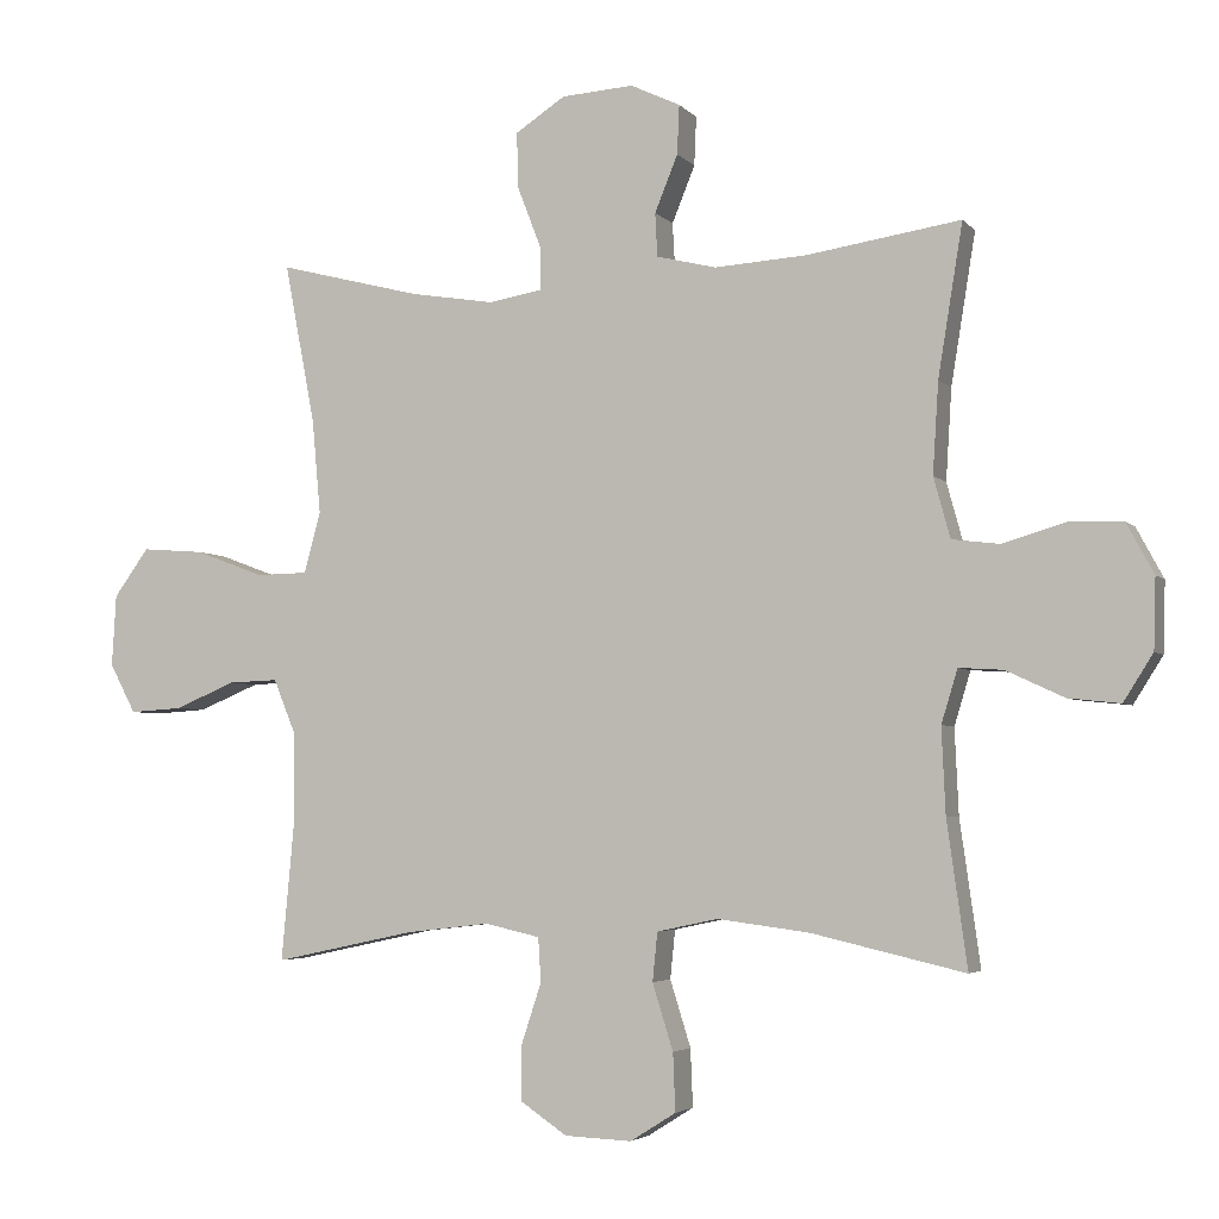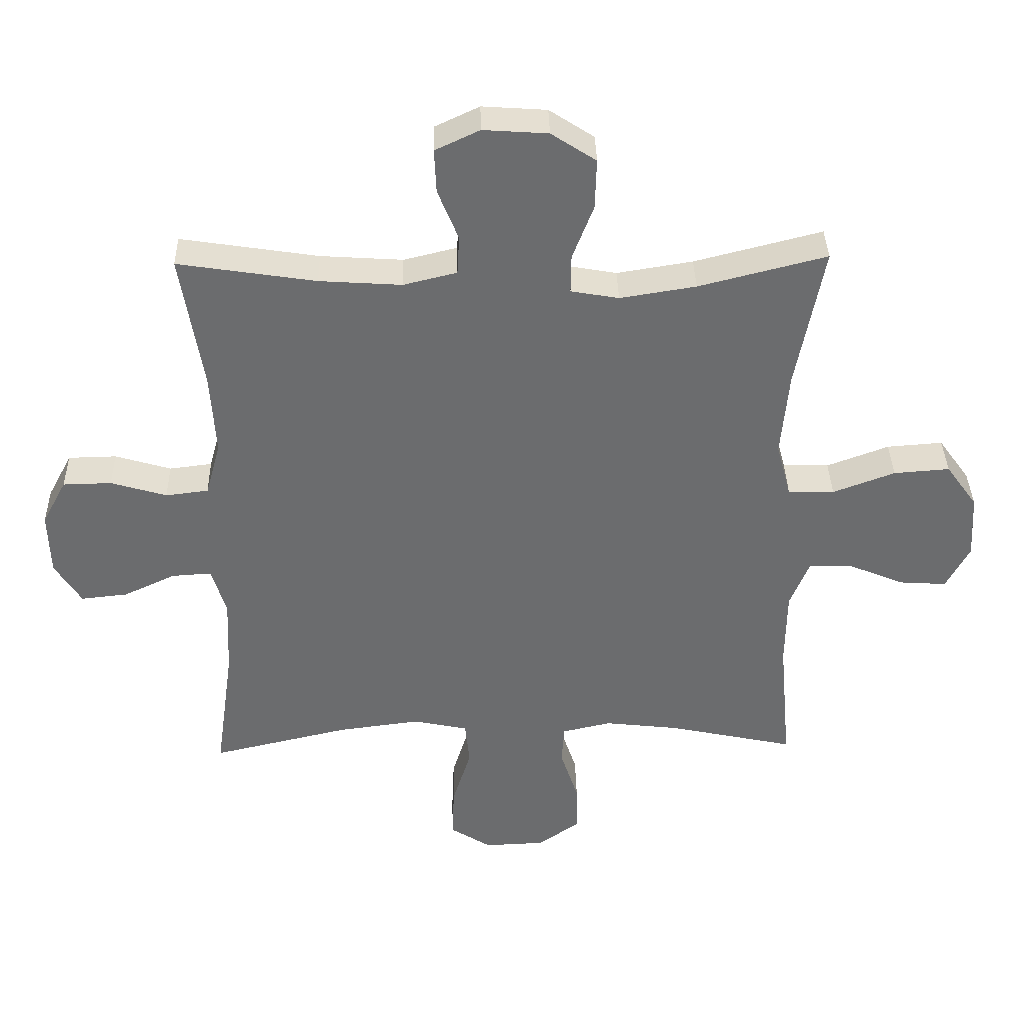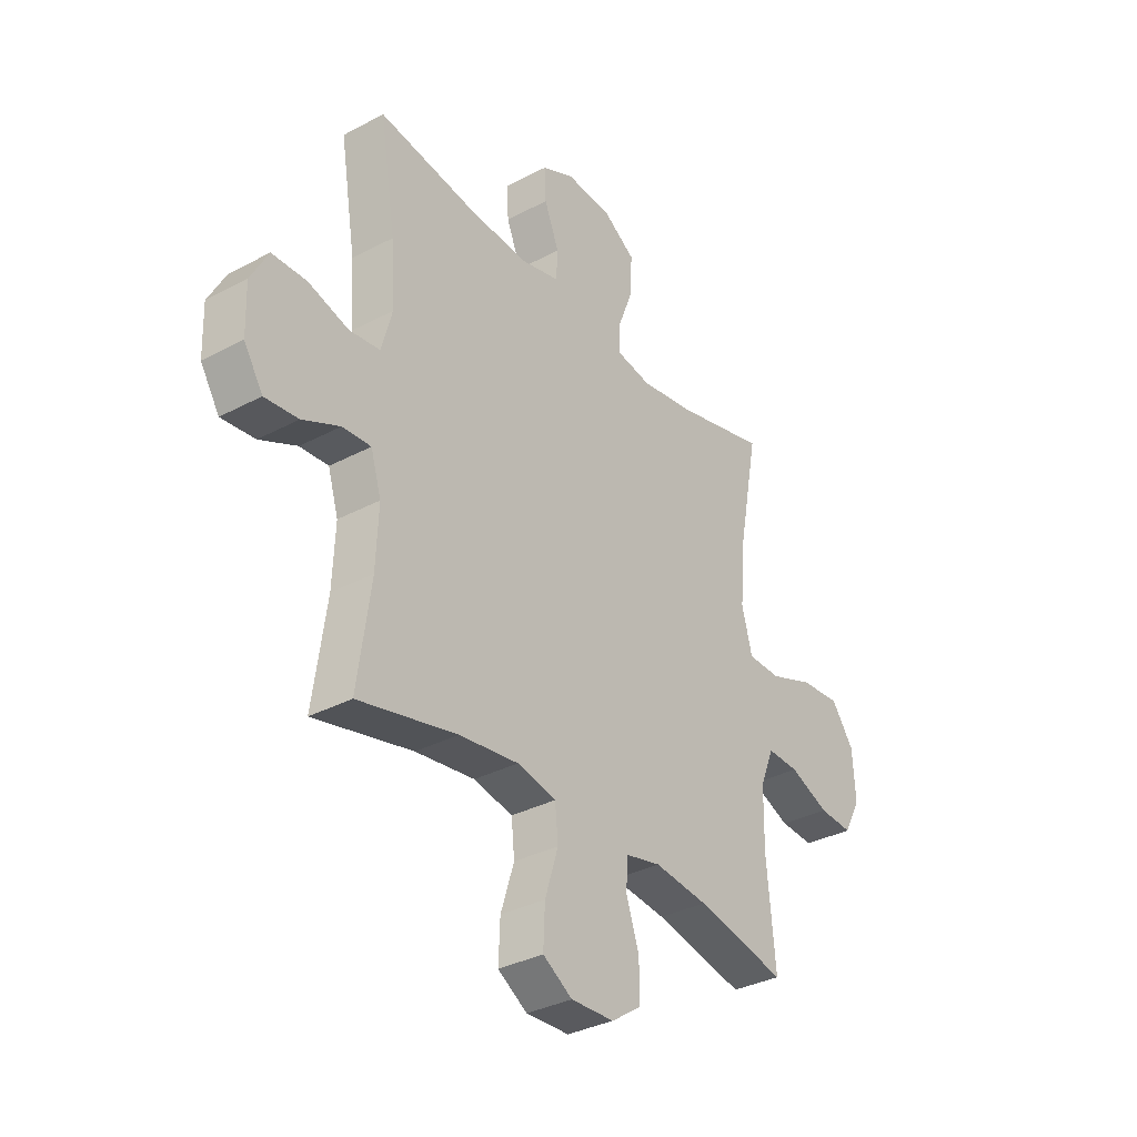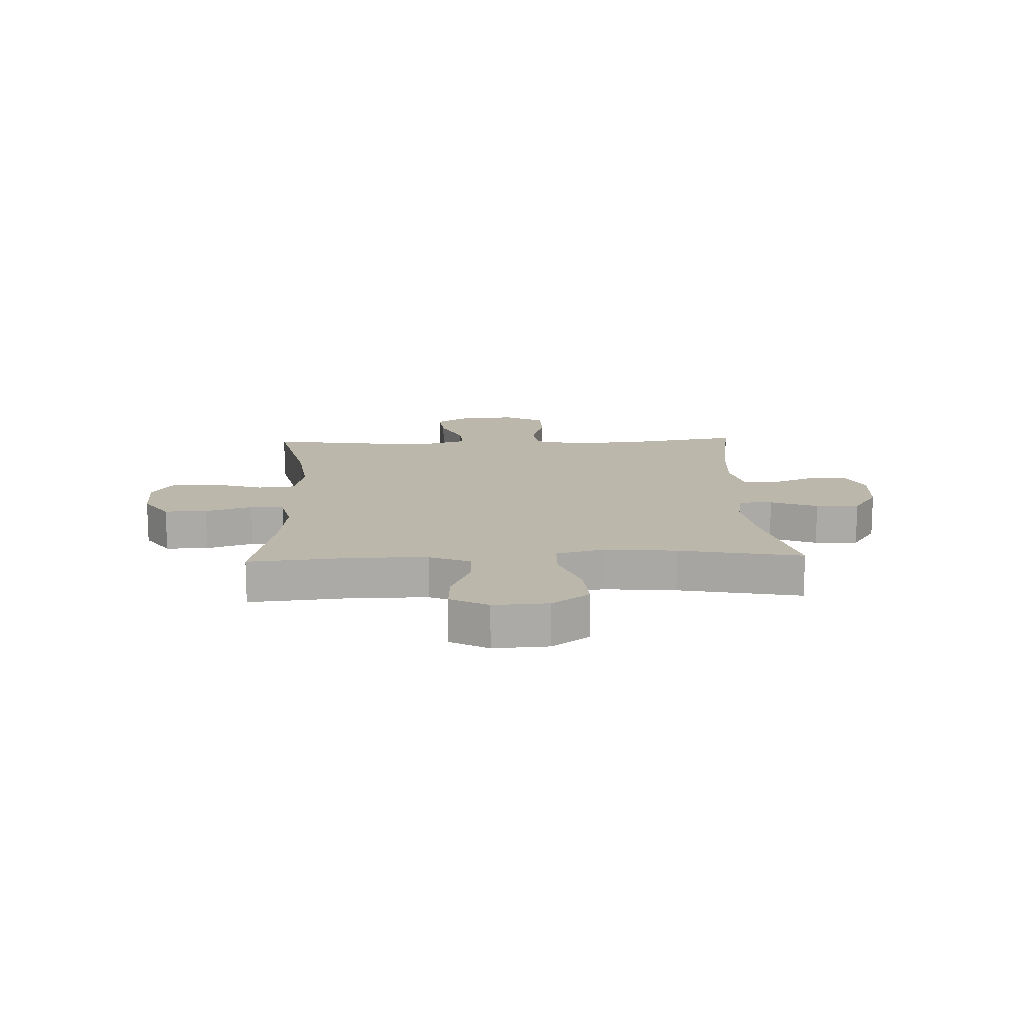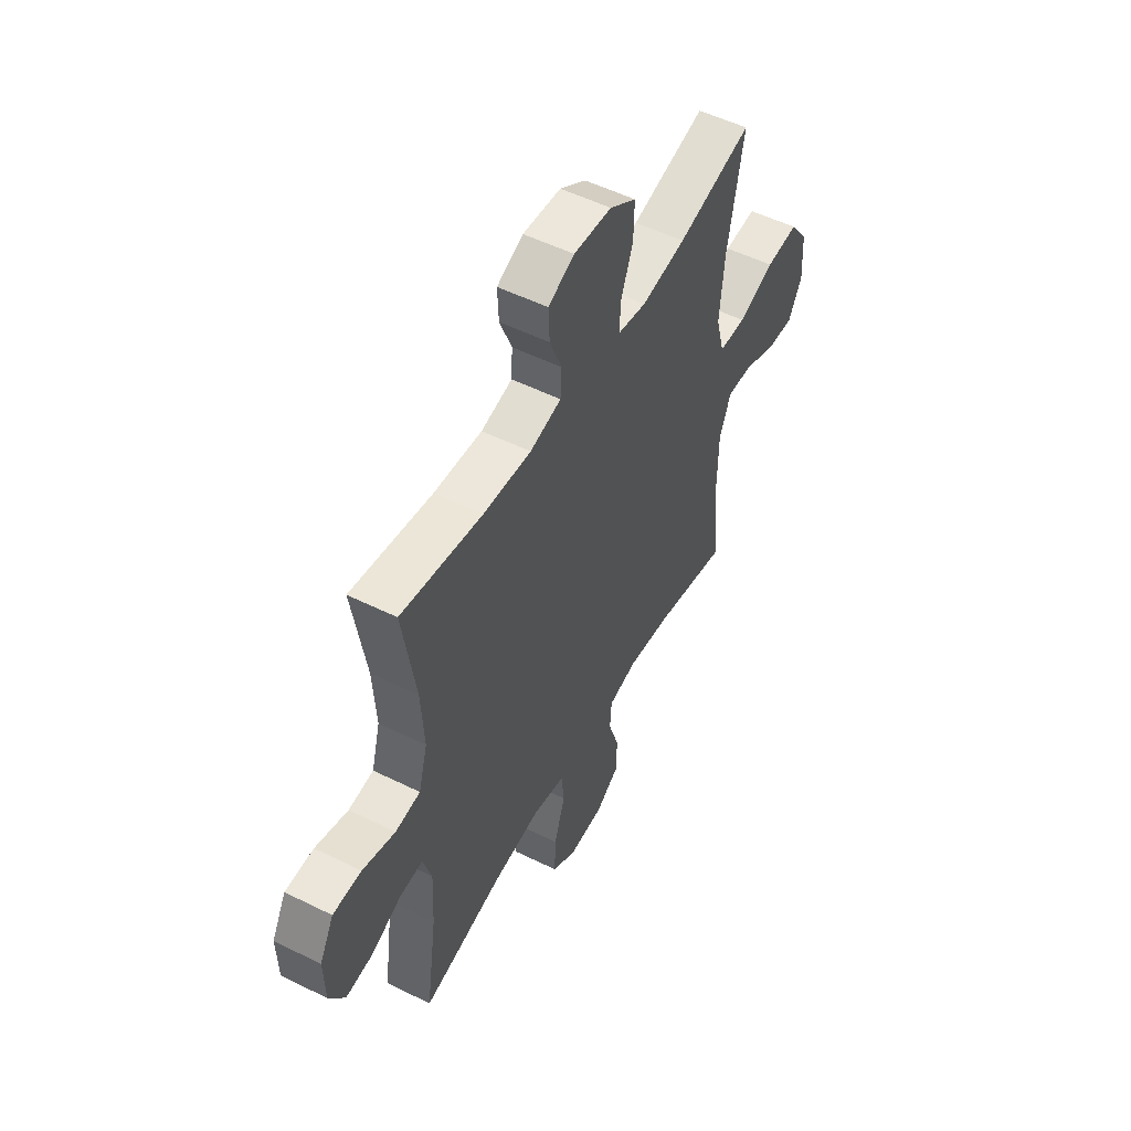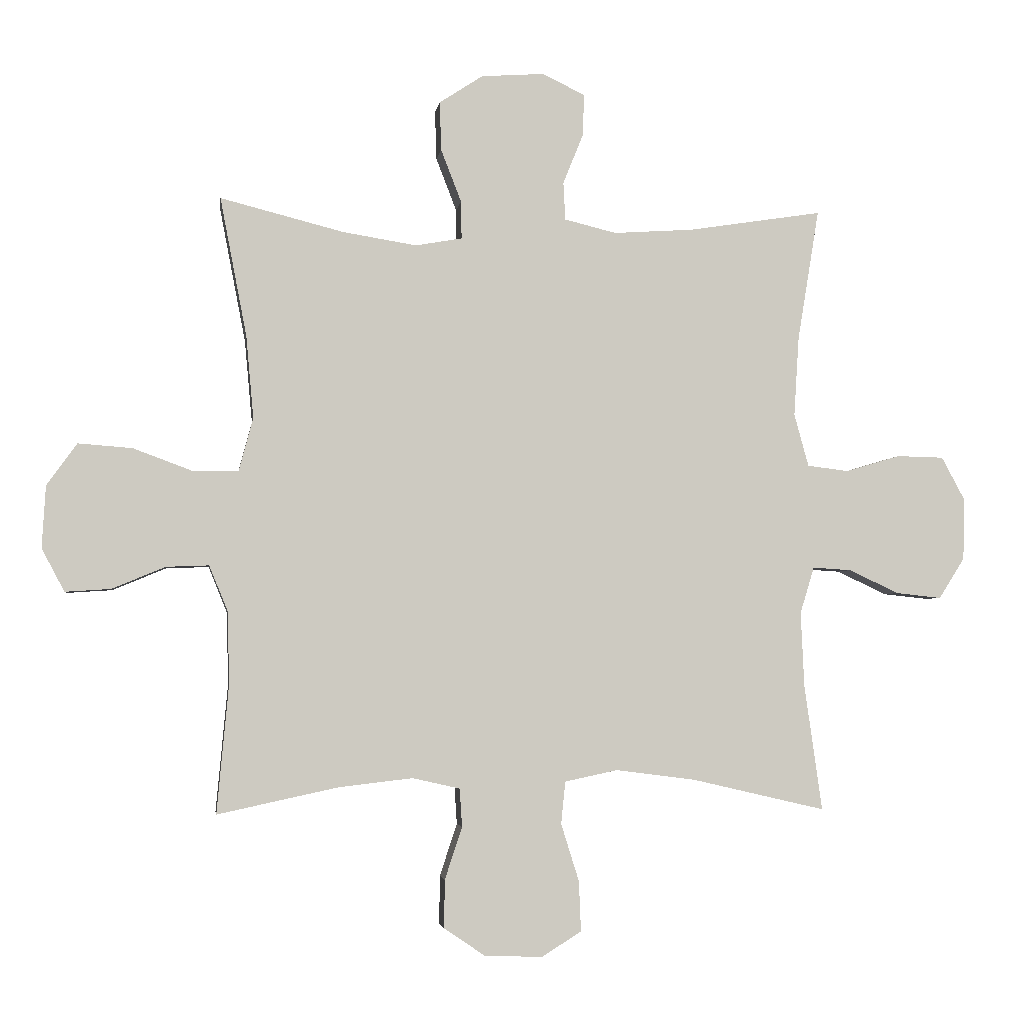
<metadata>
{"format":"obj","ext":"obj","renderer":"f3d","projection":"perspective","resolution":1024,"background":"white","views":[{"elev":-3.9,"azim":20.1,"up":"+Z"},{"elev":36.6,"azim":178.7,"up":"+Z"},{"elev":-33.9,"azim":125.9,"up":"+Z"},{"elev":14.3,"azim":-92.3,"up":"+Y"},{"elev":52.4,"azim":118.1,"up":"+Z"},{"elev":-3.3,"azim":-7.8,"up":"+Z"}]}
</metadata>
<code>
o path190
v -0.4521 0.0375 0.2792
v -0.44 0.0375 0.1448
v -0.463 0.0375 0.05848
v -0.5358 0.0375 0.05691
v -0.6334 0.0375 0.09335
v -0.7214 0.0375 0.1002
v -0.7709 0.0375 0.03181
v -0.7768 0.0375 -0.06941
v -0.7398 0.0375 -0.1391
v -0.6657 0.0375 -0.1343
v -0.5791 0.0375 -0.0982
v -0.5095 0.0375 -0.09557
v -0.4786 0.0375 -0.1714
v -0.4767 0.0375 -0.2924
v -0.4954 0.0375 -0.4969
v -0.297 0.0375 -0.4543
v -0.1783 0.0375 -0.4407
v -0.101 0.0375 -0.4582
v -0.09703 0.0375 -0.5205
v -0.1252 0.0375 -0.6059
v -0.1262 0.0375 -0.6841
v -0.06001 0.0375 -0.7291
v 0.03456 0.0375 -0.733
v 0.09928 0.0375 -0.6925
v 0.09596 0.0375 -0.6106
v 0.0667 0.0375 -0.5171
v 0.07369 0.0375 -0.4481
v 0.1597 0.0375 -0.4297
v 0.2898 0.0375 -0.4467
v 0.5065 0.0375 -0.4969
v 0.4776 0.0375 -0.2915
v 0.4721 0.0375 -0.1701
v 0.4951 0.0375 -0.09451
v 0.5575 0.0375 -0.09836
v 0.6395 0.0375 -0.1366
v 0.713 0.0375 -0.1445
v 0.7547 0.0375 -0.07823
v 0.7575 0.0375 0.0214
v 0.7191 0.0375 0.09265
v 0.6427 0.0375 0.09441
v 0.5546 0.0375 0.06827
v 0.4872 0.0375 0.0765
v 0.4637 0.0375 0.1621
v 0.4717 0.0375 0.2908
v 0.5065 0.0375 0.5048
v 0.289 0.0375 0.4712
v 0.1591 0.0375 0.4627
v 0.07491 0.0375 0.4833
v 0.07161 0.0375 0.5446
v 0.1041 0.0375 0.6248
v 0.1072 0.0375 0.694
v 0.03696 0.0375 0.7272
v -0.06491 0.0375 0.7202
v -0.1356 0.0375 0.6739
v -0.1331 0.0375 0.5945
v -0.09981 0.0375 0.5085
v -0.09894 0.0375 0.4476
v -0.1746 0.0375 0.4342
v -0.294 0.0375 0.4534
v -0.4954 0.0375 0.5048
v -0.4521 -0.0375 0.2792
v -0.44 -0.0375 0.1448
v -0.463 -0.0375 0.05848
v -0.5358 -0.0375 0.05691
v -0.6334 -0.0375 0.09335
v -0.7214 -0.0375 0.1002
v -0.7709 -0.0375 0.03181
v -0.7768 -0.0375 -0.06941
v -0.7398 -0.0375 -0.1391
v -0.6657 -0.0375 -0.1343
v -0.5791 -0.0375 -0.0982
v -0.5095 -0.0375 -0.09557
v -0.4786 -0.0375 -0.1714
v -0.4767 -0.0375 -0.2924
v -0.4954 -0.0375 -0.4969
v -0.297 -0.0375 -0.4543
v -0.1783 -0.0375 -0.4407
v -0.101 -0.0375 -0.4582
v -0.09703 -0.0375 -0.5205
v -0.1252 -0.0375 -0.6059
v -0.1262 -0.0375 -0.6841
v -0.06001 -0.0375 -0.7291
v 0.03456 -0.0375 -0.733
v 0.09928 -0.0375 -0.6925
v 0.09596 -0.0375 -0.6106
v 0.0667 -0.0375 -0.5171
v 0.07369 -0.0375 -0.4481
v 0.1597 -0.0375 -0.4297
v 0.2898 -0.0375 -0.4467
v 0.5065 -0.0375 -0.4969
v 0.4776 -0.0375 -0.2915
v 0.4721 -0.0375 -0.1701
v 0.4951 -0.0375 -0.09451
v 0.5575 -0.0375 -0.09836
v 0.6395 -0.0375 -0.1366
v 0.713 -0.0375 -0.1445
v 0.7547 -0.0375 -0.07823
v 0.7575 -0.0375 0.0214
v 0.7191 -0.0375 0.09265
v 0.6427 -0.0375 0.09441
v 0.5546 -0.0375 0.06827
v 0.4872 -0.0375 0.0765
v 0.4637 -0.0375 0.1621
v 0.4717 -0.0375 0.2908
v 0.5065 -0.0375 0.5048
v 0.289 -0.0375 0.4712
v 0.1591 -0.0375 0.4627
v 0.07491 -0.0375 0.4833
v 0.07161 -0.0375 0.5446
v 0.1041 -0.0375 0.6248
v 0.1072 -0.0375 0.694
v 0.03696 -0.0375 0.7272
v -0.06491 -0.0375 0.7202
v -0.1356 -0.0375 0.6739
v -0.1331 -0.0375 0.5945
v -0.09981 -0.0375 0.5085
v -0.09894 -0.0375 0.4476
v -0.1746 -0.0375 0.4342
v -0.294 -0.0375 0.4534
v -0.4954 -0.0375 0.5048
v -0.06001 0.0375 -0.7291
v 0.03456 0.0375 -0.733
v 0.09928 0.0375 -0.6925
v 0.09928 0.0375 -0.6925
v -0.1262 0.0375 -0.6841
v 0.09596 0.0375 -0.6106
v -0.1252 0.0375 -0.6059
v 0.0667 0.0375 -0.5171
v -0.09703 0.0375 -0.5205
v -0.101 0.0375 -0.4582
v -0.101 0.0375 -0.4582
v 0.07369 0.0375 -0.4481
v 0.07369 0.0375 -0.4481
v -0.4954 0.0375 -0.4969
v -0.4954 0.0375 -0.4969
v -0.297 0.0375 -0.4543
v 0.2898 0.0375 -0.4467
v 0.5065 0.0375 -0.4969
v 0.5065 0.0375 -0.4969
v -0.1783 0.0375 -0.4407
v 0.1597 0.0375 -0.4297
v -0.4767 0.0375 -0.2924
v 0.4776 0.0375 -0.2915
v -0.4786 0.0375 -0.1714
v 0.4721 0.0375 -0.1701
v -0.5095 0.0375 -0.09557
v -0.5095 0.0375 -0.09557
v 0.4951 0.0375 -0.09451
v 0.4951 0.0375 -0.09451
v 0.6395 0.0375 -0.1366
v 0.713 0.0375 -0.1445
v 0.713 0.0375 -0.1445
v 0.7547 0.0375 -0.07823
v -0.7768 0.0375 -0.06941
v -0.7398 0.0375 -0.1391
v -0.7398 0.0375 -0.1391
v -0.6657 0.0375 -0.1343
v 0.5575 0.0375 -0.09836
v -0.5791 0.0375 -0.0982
v 0.7575 0.0375 0.0214
v -0.7709 0.0375 0.03181
v 0.7191 0.0375 0.09265
v 0.7191 0.0375 0.09265
v -0.7214 0.0375 0.1002
v -0.6334 0.0375 0.09335
v -0.5358 0.0375 0.05691
v -0.463 0.0375 0.05848
v -0.463 0.0375 0.05848
v -0.44 0.0375 0.1448
v 0.5546 0.0375 0.06827
v 0.4872 0.0375 0.0765
v 0.4872 0.0375 0.0765
v 0.6427 0.0375 0.09441
v 0.4637 0.0375 0.1621
v -0.4521 0.0375 0.2792
v 0.4717 0.0375 0.2908
v -0.1746 0.0375 0.4342
v -0.294 0.0375 0.4534
v -0.09894 0.0375 0.4476
v -0.09894 0.0375 0.4476
v -0.09981 0.0375 0.5085
v 0.1591 0.0375 0.4627
v 0.07491 0.0375 0.4833
v 0.07491 0.0375 0.4833
v 0.289 0.0375 0.4712
v -0.4954 0.0375 0.5048
v -0.4954 0.0375 0.5048
v 0.5065 0.0375 0.5048
v 0.5065 0.0375 0.5048
v 0.07161 0.0375 0.5446
v -0.1331 0.0375 0.5945
v 0.1041 0.0375 0.6248
v -0.1356 0.0375 0.6739
v 0.1072 0.0375 0.694
v 0.1072 0.0375 0.694
v -0.06491 0.0375 0.7202
v 0.03696 0.0375 0.7272
v -0.06001 -0.0375 -0.7291
v 0.03456 -0.0375 -0.733
v 0.09928 -0.0375 -0.6925
v 0.09928 -0.0375 -0.6925
v -0.1262 -0.0375 -0.6841
v 0.09596 -0.0375 -0.6106
v -0.1252 -0.0375 -0.6059
v 0.0667 -0.0375 -0.5171
v -0.09703 -0.0375 -0.5205
v -0.101 -0.0375 -0.4582
v -0.101 -0.0375 -0.4582
v 0.07369 -0.0375 -0.4481
v 0.07369 -0.0375 -0.4481
v -0.4954 -0.0375 -0.4969
v -0.4954 -0.0375 -0.4969
v -0.297 -0.0375 -0.4543
v 0.2898 -0.0375 -0.4467
v 0.5065 -0.0375 -0.4969
v 0.5065 -0.0375 -0.4969
v -0.1783 -0.0375 -0.4407
v 0.1597 -0.0375 -0.4297
v -0.4767 -0.0375 -0.2924
v 0.4776 -0.0375 -0.2915
v -0.4786 -0.0375 -0.1714
v 0.4721 -0.0375 -0.1701
v -0.5095 -0.0375 -0.09557
v -0.5095 -0.0375 -0.09557
v 0.4951 -0.0375 -0.09451
v 0.4951 -0.0375 -0.09451
v 0.6395 -0.0375 -0.1366
v 0.713 -0.0375 -0.1445
v 0.713 -0.0375 -0.1445
v 0.7547 -0.0375 -0.07823
v -0.7768 -0.0375 -0.06941
v -0.7398 -0.0375 -0.1391
v -0.7398 -0.0375 -0.1391
v -0.6657 -0.0375 -0.1343
v 0.5575 -0.0375 -0.09836
v -0.5791 -0.0375 -0.0982
v 0.7575 -0.0375 0.0214
v -0.7709 -0.0375 0.03181
v 0.7191 -0.0375 0.09265
v 0.7191 -0.0375 0.09265
v -0.7214 -0.0375 0.1002
v -0.6334 -0.0375 0.09335
v -0.5358 -0.0375 0.05691
v -0.463 -0.0375 0.05848
v -0.463 -0.0375 0.05848
v -0.44 -0.0375 0.1448
v 0.5546 -0.0375 0.06827
v 0.4872 -0.0375 0.0765
v 0.4872 -0.0375 0.0765
v 0.6427 -0.0375 0.09441
v 0.4637 -0.0375 0.1621
v -0.4521 -0.0375 0.2792
v 0.4717 -0.0375 0.2908
v -0.1746 -0.0375 0.4342
v -0.294 -0.0375 0.4534
v -0.09894 -0.0375 0.4476
v -0.09894 -0.0375 0.4476
v -0.09981 -0.0375 0.5085
v 0.1591 -0.0375 0.4627
v 0.07491 -0.0375 0.4833
v 0.07491 -0.0375 0.4833
v 0.289 -0.0375 0.4712
v -0.4954 -0.0375 0.5048
v -0.4954 -0.0375 0.5048
v 0.5065 -0.0375 0.5048
v 0.5065 -0.0375 0.5048
v 0.07161 -0.0375 0.5446
v -0.1331 -0.0375 0.5945
v 0.1041 -0.0375 0.6248
v -0.1356 -0.0375 0.6739
v 0.1072 -0.0375 0.694
v 0.1072 -0.0375 0.694
v -0.06491 -0.0375 0.7202
v 0.03696 -0.0375 0.7272
f 231 234 238
f 219 217 221
f 273 269 274
f 251 218 248
f 258 267 268
f 244 207 209
f 252 255 263
f 222 214 220
f 244 209 246
f 236 242 234
f 217 219 213
f 241 238 242
f 198 204 202
f 204 203 206
f 213 219 211
f 268 273 270
f 248 218 222
f 274 269 271
f 248 225 247
f 221 217 244
f 235 227 250
f 237 227 230
f 232 234 231
f 252 246 254
f 244 217 207
f 198 203 204
f 230 227 228
f 250 227 237
f 256 260 258
f 268 267 273
f 209 207 205
f 243 236 223
f 247 235 250
f 225 235 247
f 205 206 203
f 238 234 242
f 203 199 200
f 260 267 258
f 256 259 260
f 256 209 218
f 243 223 244
f 214 222 218
f 262 253 265
f 250 237 239
f 262 251 253
f 256 251 259
f 223 221 244
f 248 222 225
f 254 246 256
f 256 218 251
f 259 251 262
f 246 209 256
f 220 214 215
f 198 199 203
f 255 252 254
f 267 269 273
f 206 205 207
f 242 236 243
f 22 23 83 82
f 23 124 201 83
f 21 22 82 81
f 24 25 85 84
f 20 21 81 80
f 25 26 86 85
f 19 20 80 79
f 131 19 79 208
f 26 133 210 86
f 135 16 76 212
f 29 139 216 89
f 17 18 78 77
f 16 17 77 76
f 27 28 88 87
f 28 29 89 88
f 14 15 75 74
f 30 31 91 90
f 13 14 74 73
f 31 32 92 91
f 147 13 73 224
f 32 149 226 92
f 35 152 229 95
f 36 37 97 96
f 8 156 233 68
f 9 10 70 69
f 34 35 95 94
f 10 11 71 70
f 33 34 94 93
f 11 12 72 71
f 37 38 98 97
f 7 8 68 67
f 38 163 240 98
f 6 7 67 66
f 5 6 66 65
f 4 5 65 64
f 168 4 64 245
f 2 3 63 62
f 41 172 249 101
f 40 41 101 100
f 39 40 100 99
f 42 43 103 102
f 1 2 62 61
f 43 44 104 103
f 58 59 119 118
f 180 58 118 257
f 56 57 117 116
f 47 184 261 107
f 46 47 107 106
f 187 1 61 264
f 189 46 106 266
f 44 45 105 104
f 48 49 109 108
f 59 60 120 119
f 55 56 116 115
f 49 50 110 109
f 54 55 115 114
f 50 195 272 110
f 53 54 114 113
f 52 53 113 112
f 51 52 112 111
f 154 161 157
f 142 144 140
f 196 197 192
f 174 171 141
f 181 191 190
f 167 132 130
f 175 186 178
f 145 143 137
f 167 169 132
f 159 157 165
f 140 136 142
f 164 165 161
f 121 125 127
f 127 129 126
f 136 134 142
f 191 193 196
f 171 145 141
f 197 194 192
f 171 170 148
f 144 167 140
f 158 173 150
f 160 153 150
f 155 154 157
f 175 177 169
f 167 130 140
f 121 127 126
f 153 151 150
f 173 160 150
f 179 181 183
f 191 196 190
f 132 128 130
f 166 146 159
f 170 173 158
f 148 170 158
f 128 126 129
f 161 165 157
f 126 123 122
f 183 181 190
f 179 183 182
f 179 141 132
f 166 167 146
f 137 141 145
f 185 188 176
f 173 162 160
f 185 176 174
f 179 182 174
f 146 167 144
f 171 148 145
f 177 179 169
f 179 174 141
f 182 185 174
f 169 179 132
f 143 138 137
f 121 126 122
f 178 177 175
f 190 196 192
f 129 130 128
f 165 166 159

</code>
